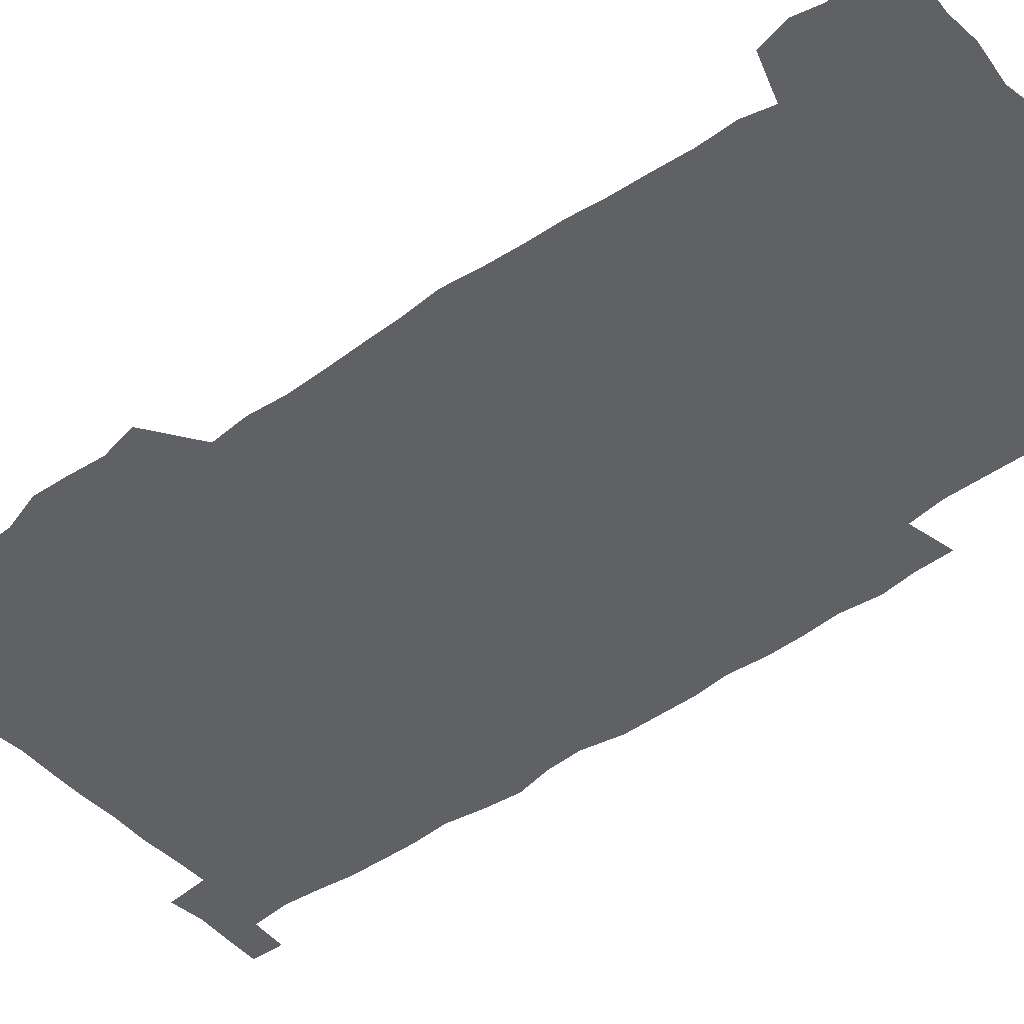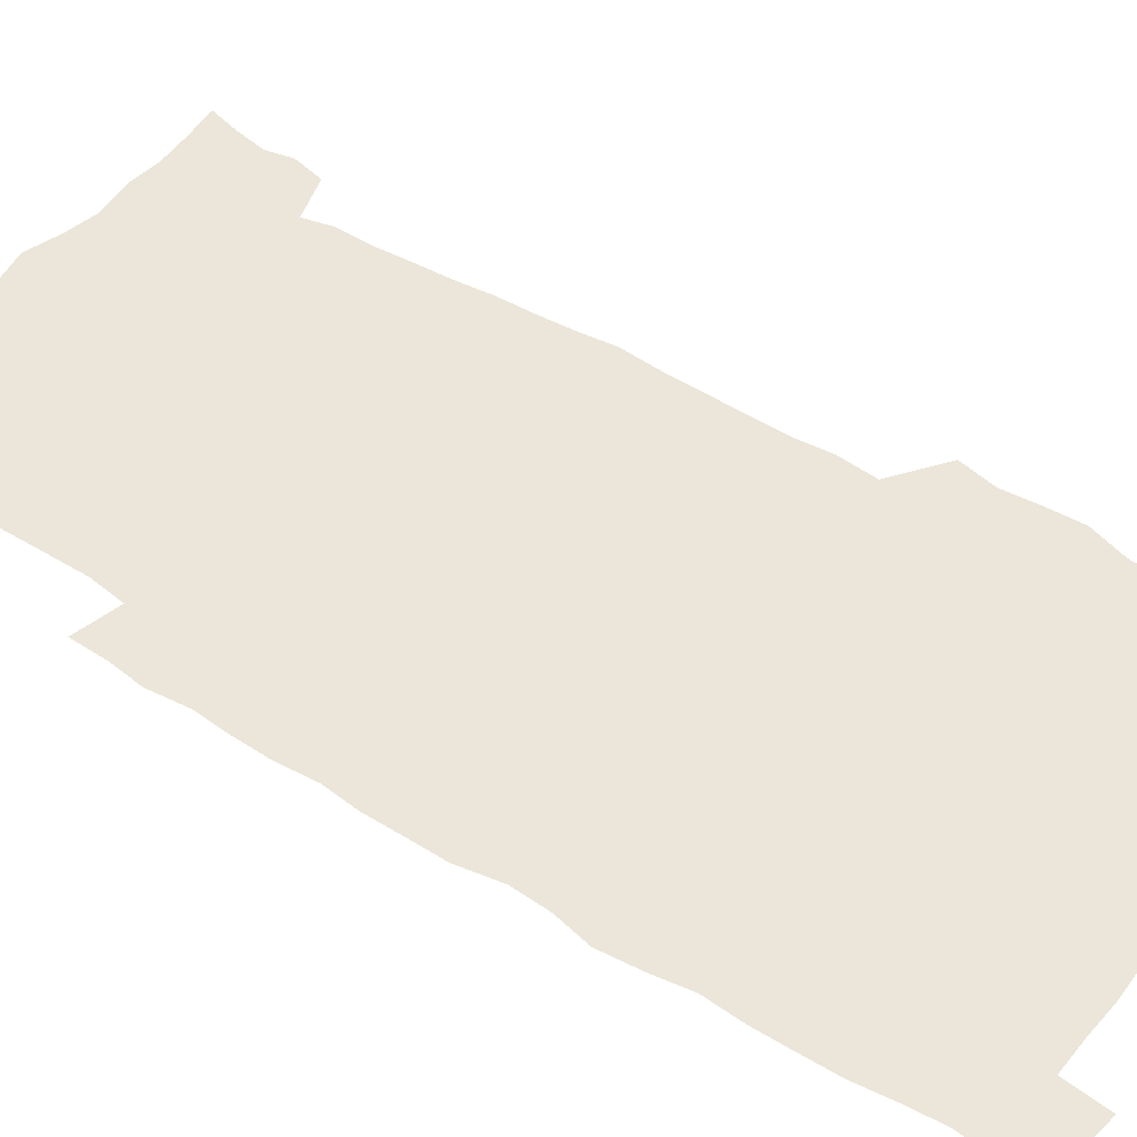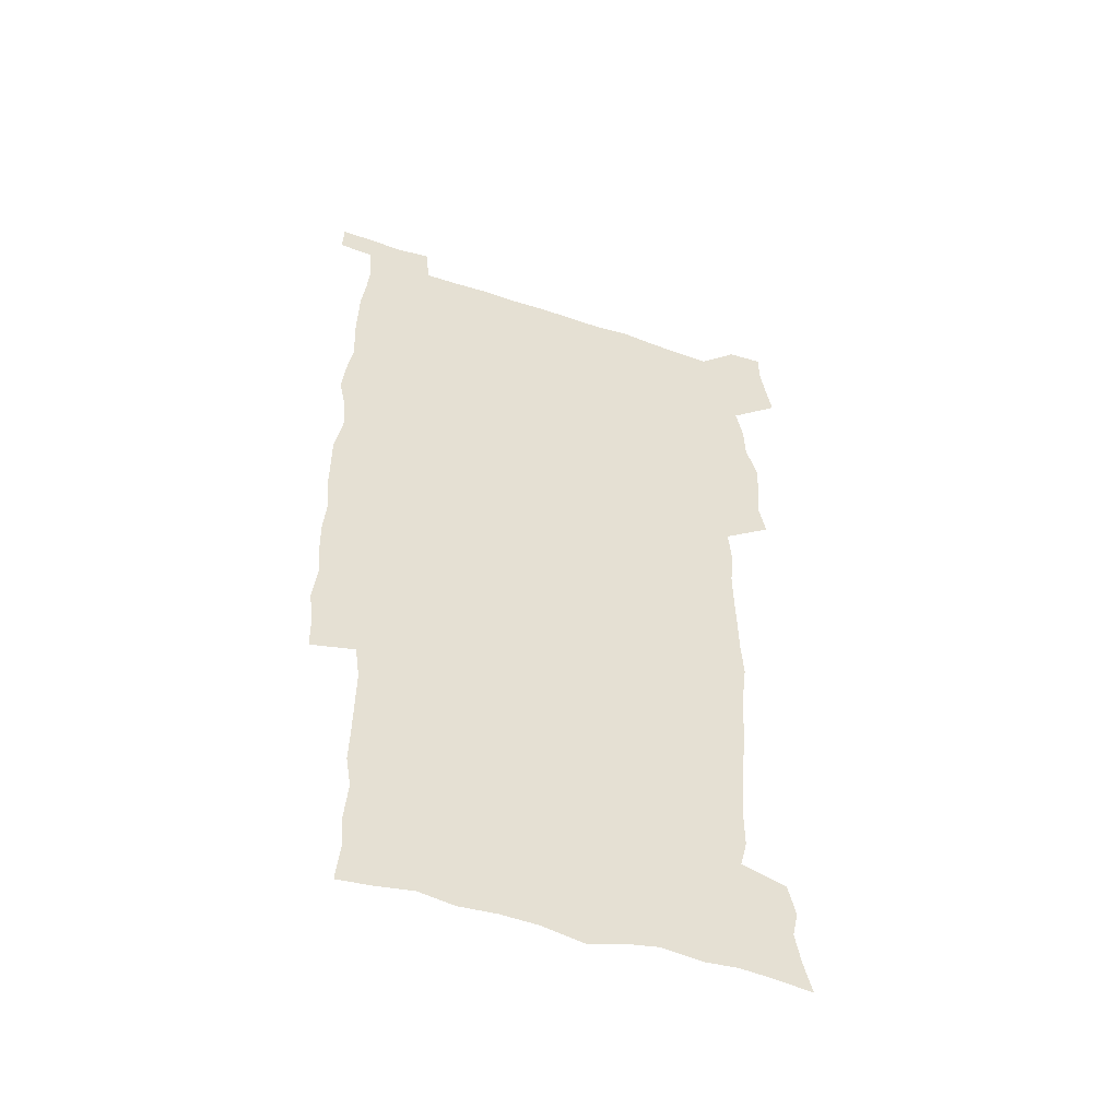
<metadata>
{"format":"obj","ext":"obj","renderer":"f3d","projection":"perspective","resolution":1024,"background":"white","views":[{"elev":-46.8,"azim":-50.5,"up":"+Z"},{"elev":47.0,"azim":125.7,"up":"+Z"},{"elev":-52.2,"azim":160.2,"up":"+Y"}]}
</metadata>
<code>
v 444 558.8 0
v 446.5 572.6 0
v 448.8 586.2 0
v 448.9 600.2 0
v 460 161.7 0
v 463.6 175.5 0
v 465.9 188.8 0
v 463.4 199.8 0
v 466.5 213.4 0
v 456.1 449.2 0
v 459.3 464.7 0
v 458 479.7 0
v 457.2 494.7 0
v 462.1 510.5 0
v 462.6 525.6 0
v 465.5 540.8 0
v 464.4 556 0
v 465.1 570.3 0
v 465.2 584.5 0
v 464.2 599.1 0
v 475.1 163.6 0
v 479.7 178.5 0
v 483.6 192.9 0
v 481.2 204 0
v 485.2 219.5 0
v 482.3 231.6 0
v 482.4 247.1 0
v 481.3 262.1 0
v 480.3 277.7 0
v 478.7 292.8 0
v 478 308.4 0
v 476.9 323.6 0
v 475.2 338.5 0
v 476.3 354.7 0
v 476.5 370.6 0
v 476.9 386.7 0
v 477.1 402.7 0
v 475.7 418.4 0
v 476.9 434.4 0
v 475.7 449.8 0
v 478 465.2 0
v 475.9 480.2 0
v 479.2 495.5 0
v 480.2 510.2 0
v 479.4 525 0
v 482.6 539.6 0
v 481.3 554.7 0
v 480.7 569.4 0
v 480.9 583.3 0
v 490 164.8 0
v 494.3 180 0
v 495.3 193.1 0
v 497.3 207.5 0
v 499.9 223.6 0
v 497.5 236.2 0
v 499.7 253 0
v 498.8 267.6 0
v 499 283.3 0
v 498.5 298.2 0
v 496.9 312.8 0
v 495.9 327.9 0
v 495.6 343.2 0
v 494.9 358.3 0
v 496 374.3 0
v 496.1 389.6 0
v 495.3 404.7 0
v 495.5 420.1 0
v 495.2 435.3 0
v 494.4 450.5 0
v 495.7 465.7 0
v 496.5 480.7 0
v 496.2 495.4 0
v 497.7 510.1 0
v 497.6 524.7 0
v 498.2 539.1 0
v 498.9 553 0
v 496.7 568.6 0
v 495.1 584 0
v 503.7 163.5 0
v 508.1 179.8 0
v 509.3 193.8 0
v 515.6 214 0
v 515.9 228 0
v 515.5 242 0
v 514.8 256 0
v 514.6 271 0
v 515.4 286.9 0
v 513.4 300.6 0
v 512.6 315.3 0
v 512.7 330.8 0
v 510.9 345.1 0
v 511.5 360.5 0
v 513.4 377 0
v 512.8 391.3 0
v 512.3 406.1 0
v 511.5 420.9 0
v 512.3 436.2 0
v 512.7 451.2 0
v 512.7 466.1 0
v 513.3 480.8 0
v 513 495.4 0
v 512.9 510 0
v 513.2 524.4 0
v 513.3 538.7 0
v 513.4 553 0
v 512.2 568 0
v 509.5 585.1 0
v 521.1 165.4 0
v 523.6 181 0
v 527.3 199.3 0
v 529.7 216 0
v 529.4 229.1 0
v 531.3 245.7 0
v 529.5 258.4 0
v 529.6 273.4 0
v 529.4 288.2 0
v 528.7 302.7 0
v 527.3 316.8 0
v 528.6 333.4 0
v 528.5 348.1 0
v 527.3 362.3 0
v 527.5 377.3 0
v 528.1 392.4 0
v 527.8 406.9 0
v 527.9 421.6 0
v 526.7 436.4 0
v 528 451.7 0
v 528.3 466.4 0
v 528.4 480.8 0
v 528.6 495.3 0
v 528.4 509.8 0
v 528.3 524.1 0
v 529.2 538.2 0
v 528.2 553.1 0
v 526.8 568.7 0
v 523.9 586.7 0
v 535.6 162.7 0
v 539.8 183.6 0
v 541.5 199.8 0
v 542.7 215.1 0
v 544 231.8 0
v 544.3 246.2 0
v 543.7 259.5 0
v 544 274.3 0
v 544 289.7 0
v 543.3 304.3 0
v 542.7 318.9 0
v 542.7 333.9 0
v 542.8 349.1 0
v 542.5 363.6 0
v 542.3 378.2 0
v 542.2 392.6 0
v 541.5 406.6 0
v 543.3 422.8 0
v 542.5 437.2 0
v 543 452.1 0
v 543 466.5 0
v 542.1 481.1 0
v 543.3 495.6 0
v 543.1 509.9 0
v 543.9 524 0
v 543.1 539.1 0
v 542.7 553.5 0
v 541.8 568.7 0
v 540.2 585.1 0
v 550.6 158.1 0
v 554.2 181.5 0
v 555.4 198.4 0
v 556.6 215.6 0
v 557.5 232 0
v 557.6 246.2 0
v 558.2 261.1 0
v 557.6 274.1 0
v 558 291.6 0
v 557.3 305.2 0
v 557 319.6 0
v 556.9 334.5 0
v 556.8 349.3 0
v 556.7 364.1 0
v 556.6 378.7 0
v 556.8 393.1 0
v 557.1 408.2 0
v 557.3 422.9 0
v 557.2 437.5 0
v 557.6 452.3 0
v 557.8 466.7 0
v 557.4 481.2 0
v 558 495.6 0
v 557.7 510 0
v 557.8 524.1 0
v 557.7 538.8 0
v 557.3 553.6 0
v 556.8 568.5 0
v 555.3 585.7 0
v 567.7 161.5 0
v 569.4 182.8 0
v 570.4 200.3 0
v 570.9 217.6 0
v 571.1 231.6 0
v 571.3 247.7 0
v 571.4 261.1 0
v 571.1 274.4 0
v 571.4 291.8 0
v 571.6 305.9 0
v 571.3 320.2 0
v 571.2 335.4 0
v 571 349.9 0
v 570.8 364.7 0
v 570.5 378.3 0
v 571.5 394.3 0
v 571.5 408.6 0
v 571.7 422.9 0
v 571.6 437.5 0
v 571.8 451.9 0
v 572 467 0
v 572 481.3 0
v 572.1 495.6 0
v 572.1 510 0
v 571.9 524.6 0
v 572.2 538.5 0
v 571.7 554.4 0
v 571.5 569.1 0
v 570.6 585.8 0
v 583.8 162.1 0
v 584.1 182.6 0
v 584.9 198 0
v 584.8 215.6 0
v 584.9 231.8 0
v 585.3 246 0
v 584.9 260.9 0
v 585.1 274.5 0
v 586 289.4 0
v 585.5 306 0
v 585.4 320.2 0
v 585.2 335.4 0
v 585.2 350.2 0
v 584.9 365.2 0
v 585.3 380.1 0
v 585.4 394.4 0
v 585.5 409.1 0
v 585.9 423 0
v 586 437.6 0
v 586 452 0
v 586.2 466.7 0
v 586.4 481.2 0
v 586.4 495.7 0
v 586.4 510.1 0
v 586.4 524.5 0
v 586.5 539.3 0
v 586.7 553.6 0
v 586.5 568.9 0
v 586.1 585.2 0
v 599.7 160.9 0
v 599.1 179.7 0
v 599.5 197 0
v 598.7 216.1 0
v 599.1 230.4 0
v 599.3 245.1 0
v 599.2 260 0
v 598.9 276 0
v 600.1 288.9 0
v 599.4 305.8 0
v 599.4 320.2 0
v 599.6 334.4 0
v 599.2 350.7 0
v 599.1 365.4 0
v 599.3 379.8 0
v 599.5 394.2 0
v 600.1 408.6 0
v 600.1 423.2 0
v 600.2 437.5 0
v 600.4 451.9 0
v 600.7 466.1 0
v 600.9 481.2 0
v 600.8 495.8 0
v 600.8 510.2 0
v 600.9 524.8 0
v 601 539.2 0
v 601.3 554.1 0
v 601.3 568.9 0
v 601.3 585.7 0
v 614.8 163.3 0
v 613 183.5 0
v 614.4 196.1 0
v 613.3 213.6 0
v 613.3 228.8 0
v 613.9 243.3 0
v 614 258.3 0
v 613.6 274.1 0
v 613.9 288.8 0
v 613 305.8 0
v 613.7 319.7 0
v 613.5 334.9 0
v 613.9 349.3 0
v 613.5 364.4 0
v 613.8 378.9 0
v 614 393.5 0
v 614.3 408.1 0
v 614.7 422.6 0
v 614.6 437.2 0
v 615.3 451.8 0
v 614.7 467.7 0
v 615.7 481.7 0
v 615.3 496 0
v 615.4 510.4 0
v 615.6 525 0
v 614.8 538.8 0
v 616 554.6 0
v 615.9 568.6 0
v 616.3 584.9 0
v 630.5 160.8 0
v 628.2 179.8 0
v 629 194 0
v 628.1 211 0
v 627.8 226.7 0
v 628.6 241.3 0
v 628.7 256.8 0
v 628.3 272.8 0
v 628.5 288.1 0
v 627.3 304.2 0
v 628.6 318.2 0
v 628.6 333.1 0
v 628.4 348.3 0
v 628.8 362.9 0
v 628.3 378 0
v 629.1 392.4 0
v 629.9 406.9 0
v 630.5 421.7 0
v 630.1 436.8 0
v 630 451.8 0
v 628.9 467 0
v 630.9 481.5 0
v 630.7 496 0
v 631.9 511 0
v 631.1 525.5 0
v 630.3 540 0
v 630.8 554.8 0
v 630.6 569.2 0
v 631.2 584.6 0
v 632.8 602.6 0
v 645.3 159.4 0
v 643.7 176.4 0
v 644.6 190.6 0
v 643.1 207.9 0
v 645.4 221.6 0
v 644.9 237.4 0
v 644.7 253.4 0
v 644.5 269.6 0
v 646.5 284.4 0
v 644.7 300.8 0
v 644.9 315.8 0
v 643.7 331.4 0
v 645.1 345.8 0
v 644.5 361 0
v 645.8 375.5 0
v 646.3 390.4 0
v 647.3 405.1 0
v 646.4 420.6 0
v 646.8 435.7 0
v 646.3 451.2 0
v 646.4 466.4 0
v 645.1 481.4 0
v 645.9 495.8 0
v 647.7 511.2 0
v 646.4 526 0
v 645 540.4 0
v 646.7 555.4 0
v 645.1 569.8 0
v 645.7 584.7 0
v 647.2 600.7 0
v 665.6 279.9 0
v 665.9 295.2 0
v 667.6 309.7 0
v 665.8 326 0
v 666.8 340.9 0
v 667.1 356.2 0
v 665.8 372.1 0
v 667.2 387 0
v 667.1 402.3 0
v 667.1 417.7 0
v 663.8 434.7 0
v 664.5 449.8 0
v 667.6 464.9 0
v 666 480.5 0
v 663.5 496.1 0
v 664.4 511.5 0
v 664.1 526.6 0
v 663.7 541.7 0
v 661.8 556.6 0
v 660.6 571 0
v 662 587.1 0
v 662.1 601.4 0
v 677 588 0
v 676.6 601.9 0
f 16 17 1
f 1 17 2
f 17 18 2
f 2 18 3
f 18 19 3
f 3 19 4
f 19 20 4
f 5 21 6
f 21 22 6
f 6 22 7
f 22 23 7
f 7 23 8
f 23 24 8
f 8 24 9
f 24 25 9
f 39 40 10
f 10 40 11
f 40 41 11
f 11 41 12
f 41 42 12
f 12 42 13
f 42 43 13
f 13 43 14
f 43 44 14
f 14 44 15
f 44 45 15
f 15 45 16
f 45 46 16
f 16 46 17
f 46 47 17
f 17 47 18
f 47 48 18
f 18 48 19
f 48 49 19
f 19 49 20
f 21 50 22
f 50 51 22
f 22 51 23
f 51 52 23
f 23 52 24
f 52 53 24
f 24 53 25
f 53 54 25
f 25 54 26
f 54 55 26
f 26 55 27
f 55 56 27
f 27 56 28
f 56 57 28
f 28 57 29
f 57 58 29
f 29 58 30
f 58 59 30
f 30 59 31
f 59 60 31
f 31 60 32
f 60 61 32
f 32 61 33
f 61 62 33
f 33 62 34
f 62 63 34
f 34 63 35
f 63 64 35
f 35 64 36
f 64 65 36
f 36 65 37
f 65 66 37
f 37 66 38
f 66 67 38
f 38 67 39
f 67 68 39
f 39 68 40
f 68 69 40
f 40 69 41
f 69 70 41
f 41 70 42
f 70 71 42
f 42 71 43
f 71 72 43
f 43 72 44
f 72 73 44
f 44 73 45
f 73 74 45
f 45 74 46
f 74 75 46
f 46 75 47
f 75 76 47
f 47 76 48
f 76 77 48
f 48 77 49
f 77 78 49
f 50 79 51
f 79 80 51
f 51 80 52
f 80 81 52
f 52 81 53
f 81 82 53
f 53 82 54
f 82 83 54
f 54 83 55
f 83 84 55
f 55 84 56
f 84 85 56
f 56 85 57
f 85 86 57
f 57 86 58
f 86 87 58
f 58 87 59
f 87 88 59
f 59 88 60
f 88 89 60
f 60 89 61
f 89 90 61
f 61 90 62
f 90 91 62
f 62 91 63
f 91 92 63
f 63 92 64
f 92 93 64
f 64 93 65
f 93 94 65
f 65 94 66
f 94 95 66
f 66 95 67
f 95 96 67
f 67 96 68
f 96 97 68
f 68 97 69
f 97 98 69
f 69 98 70
f 98 99 70
f 70 99 71
f 99 100 71
f 71 100 72
f 100 101 72
f 72 101 73
f 101 102 73
f 73 102 74
f 102 103 74
f 74 103 75
f 103 104 75
f 75 104 76
f 104 105 76
f 76 105 77
f 105 106 77
f 77 106 78
f 106 107 78
f 79 108 80
f 108 109 80
f 80 109 81
f 109 110 81
f 81 110 82
f 110 111 82
f 82 111 83
f 111 112 83
f 83 112 84
f 112 113 84
f 84 113 85
f 113 114 85
f 85 114 86
f 114 115 86
f 86 115 87
f 115 116 87
f 87 116 88
f 116 117 88
f 88 117 89
f 117 118 89
f 89 118 90
f 118 119 90
f 90 119 91
f 119 120 91
f 91 120 92
f 120 121 92
f 92 121 93
f 121 122 93
f 93 122 94
f 122 123 94
f 94 123 95
f 123 124 95
f 95 124 96
f 124 125 96
f 96 125 97
f 125 126 97
f 97 126 98
f 126 127 98
f 98 127 99
f 127 128 99
f 99 128 100
f 128 129 100
f 100 129 101
f 129 130 101
f 101 130 102
f 130 131 102
f 102 131 103
f 131 132 103
f 103 132 104
f 132 133 104
f 104 133 105
f 133 134 105
f 105 134 106
f 134 135 106
f 106 135 107
f 135 136 107
f 108 137 109
f 137 138 109
f 109 138 110
f 138 139 110
f 110 139 111
f 139 140 111
f 111 140 112
f 140 141 112
f 112 141 113
f 141 142 113
f 113 142 114
f 142 143 114
f 114 143 115
f 143 144 115
f 115 144 116
f 144 145 116
f 116 145 117
f 145 146 117
f 117 146 118
f 146 147 118
f 118 147 119
f 147 148 119
f 119 148 120
f 148 149 120
f 120 149 121
f 149 150 121
f 121 150 122
f 150 151 122
f 122 151 123
f 151 152 123
f 123 152 124
f 152 153 124
f 124 153 125
f 153 154 125
f 125 154 126
f 154 155 126
f 126 155 127
f 155 156 127
f 127 156 128
f 156 157 128
f 128 157 129
f 157 158 129
f 129 158 130
f 158 159 130
f 130 159 131
f 159 160 131
f 131 160 132
f 160 161 132
f 132 161 133
f 161 162 133
f 133 162 134
f 162 163 134
f 134 163 135
f 163 164 135
f 135 164 136
f 164 165 136
f 137 166 138
f 166 167 138
f 138 167 139
f 167 168 139
f 139 168 140
f 168 169 140
f 140 169 141
f 169 170 141
f 141 170 142
f 170 171 142
f 142 171 143
f 171 172 143
f 143 172 144
f 172 173 144
f 144 173 145
f 173 174 145
f 145 174 146
f 174 175 146
f 146 175 147
f 175 176 147
f 147 176 148
f 176 177 148
f 148 177 149
f 177 178 149
f 149 178 150
f 178 179 150
f 150 179 151
f 179 180 151
f 151 180 152
f 180 181 152
f 152 181 153
f 181 182 153
f 153 182 154
f 182 183 154
f 154 183 155
f 183 184 155
f 155 184 156
f 184 185 156
f 156 185 157
f 185 186 157
f 157 186 158
f 186 187 158
f 158 187 159
f 187 188 159
f 159 188 160
f 188 189 160
f 160 189 161
f 189 190 161
f 161 190 162
f 190 191 162
f 162 191 163
f 191 192 163
f 163 192 164
f 192 193 164
f 164 193 165
f 193 194 165
f 166 195 167
f 195 196 167
f 167 196 168
f 196 197 168
f 168 197 169
f 197 198 169
f 169 198 170
f 198 199 170
f 170 199 171
f 199 200 171
f 171 200 172
f 200 201 172
f 172 201 173
f 201 202 173
f 173 202 174
f 202 203 174
f 174 203 175
f 203 204 175
f 175 204 176
f 204 205 176
f 176 205 177
f 205 206 177
f 177 206 178
f 206 207 178
f 178 207 179
f 207 208 179
f 179 208 180
f 208 209 180
f 180 209 181
f 209 210 181
f 181 210 182
f 210 211 182
f 182 211 183
f 211 212 183
f 183 212 184
f 212 213 184
f 184 213 185
f 213 214 185
f 185 214 186
f 214 215 186
f 186 215 187
f 215 216 187
f 187 216 188
f 216 217 188
f 188 217 189
f 217 218 189
f 189 218 190
f 218 219 190
f 190 219 191
f 219 220 191
f 191 220 192
f 220 221 192
f 192 221 193
f 221 222 193
f 193 222 194
f 222 223 194
f 195 224 196
f 224 225 196
f 196 225 197
f 225 226 197
f 197 226 198
f 226 227 198
f 198 227 199
f 227 228 199
f 199 228 200
f 228 229 200
f 200 229 201
f 229 230 201
f 201 230 202
f 230 231 202
f 202 231 203
f 231 232 203
f 203 232 204
f 232 233 204
f 204 233 205
f 233 234 205
f 205 234 206
f 234 235 206
f 206 235 207
f 235 236 207
f 207 236 208
f 236 237 208
f 208 237 209
f 237 238 209
f 209 238 210
f 238 239 210
f 210 239 211
f 239 240 211
f 211 240 212
f 240 241 212
f 212 241 213
f 241 242 213
f 213 242 214
f 242 243 214
f 214 243 215
f 243 244 215
f 215 244 216
f 244 245 216
f 216 245 217
f 245 246 217
f 217 246 218
f 246 247 218
f 218 247 219
f 247 248 219
f 219 248 220
f 248 249 220
f 220 249 221
f 249 250 221
f 221 250 222
f 250 251 222
f 222 251 223
f 251 252 223
f 224 253 225
f 253 254 225
f 225 254 226
f 254 255 226
f 226 255 227
f 255 256 227
f 227 256 228
f 256 257 228
f 228 257 229
f 257 258 229
f 229 258 230
f 258 259 230
f 230 259 231
f 259 260 231
f 231 260 232
f 260 261 232
f 232 261 233
f 261 262 233
f 233 262 234
f 262 263 234
f 234 263 235
f 263 264 235
f 235 264 236
f 264 265 236
f 236 265 237
f 265 266 237
f 237 266 238
f 266 267 238
f 238 267 239
f 267 268 239
f 239 268 240
f 268 269 240
f 240 269 241
f 269 270 241
f 241 270 242
f 270 271 242
f 242 271 243
f 271 272 243
f 243 272 244
f 272 273 244
f 244 273 245
f 273 274 245
f 245 274 246
f 274 275 246
f 246 275 247
f 275 276 247
f 247 276 248
f 276 277 248
f 248 277 249
f 277 278 249
f 249 278 250
f 278 279 250
f 250 279 251
f 279 280 251
f 251 280 252
f 280 281 252
f 253 282 254
f 282 283 254
f 254 283 255
f 283 284 255
f 255 284 256
f 284 285 256
f 256 285 257
f 285 286 257
f 257 286 258
f 286 287 258
f 258 287 259
f 287 288 259
f 259 288 260
f 288 289 260
f 260 289 261
f 289 290 261
f 261 290 262
f 290 291 262
f 262 291 263
f 291 292 263
f 263 292 264
f 292 293 264
f 264 293 265
f 293 294 265
f 265 294 266
f 294 295 266
f 266 295 267
f 295 296 267
f 267 296 268
f 296 297 268
f 268 297 269
f 297 298 269
f 269 298 270
f 298 299 270
f 270 299 271
f 299 300 271
f 271 300 272
f 300 301 272
f 272 301 273
f 301 302 273
f 273 302 274
f 302 303 274
f 274 303 275
f 303 304 275
f 275 304 276
f 304 305 276
f 276 305 277
f 305 306 277
f 277 306 278
f 306 307 278
f 278 307 279
f 307 308 279
f 279 308 280
f 308 309 280
f 280 309 281
f 309 310 281
f 282 311 283
f 311 312 283
f 283 312 284
f 312 313 284
f 284 313 285
f 313 314 285
f 285 314 286
f 314 315 286
f 286 315 287
f 315 316 287
f 287 316 288
f 316 317 288
f 288 317 289
f 317 318 289
f 289 318 290
f 318 319 290
f 290 319 291
f 319 320 291
f 291 320 292
f 320 321 292
f 292 321 293
f 321 322 293
f 293 322 294
f 322 323 294
f 294 323 295
f 323 324 295
f 295 324 296
f 324 325 296
f 296 325 297
f 325 326 297
f 297 326 298
f 326 327 298
f 298 327 299
f 327 328 299
f 299 328 300
f 328 329 300
f 300 329 301
f 329 330 301
f 301 330 302
f 330 331 302
f 302 331 303
f 331 332 303
f 303 332 304
f 332 333 304
f 304 333 305
f 333 334 305
f 305 334 306
f 334 335 306
f 306 335 307
f 335 336 307
f 307 336 308
f 336 337 308
f 308 337 309
f 337 338 309
f 309 338 310
f 338 339 310
f 311 341 312
f 341 342 312
f 312 342 313
f 342 343 313
f 313 343 314
f 343 344 314
f 314 344 315
f 344 345 315
f 315 345 316
f 345 346 316
f 316 346 317
f 346 347 317
f 317 347 318
f 347 348 318
f 318 348 319
f 348 349 319
f 319 349 320
f 349 350 320
f 320 350 321
f 350 351 321
f 321 351 322
f 351 352 322
f 322 352 323
f 352 353 323
f 323 353 324
f 353 354 324
f 324 354 325
f 354 355 325
f 325 355 326
f 355 356 326
f 326 356 327
f 356 357 327
f 327 357 328
f 357 358 328
f 328 358 329
f 358 359 329
f 329 359 330
f 359 360 330
f 330 360 331
f 360 361 331
f 331 361 332
f 361 362 332
f 332 362 333
f 362 363 333
f 333 363 334
f 363 364 334
f 334 364 335
f 364 365 335
f 335 365 336
f 365 366 336
f 336 366 337
f 366 367 337
f 337 367 338
f 367 368 338
f 338 368 339
f 368 369 339
f 339 369 340
f 369 370 340
f 349 371 350
f 371 372 350
f 350 372 351
f 372 373 351
f 351 373 352
f 373 374 352
f 352 374 353
f 374 375 353
f 353 375 354
f 375 376 354
f 354 376 355
f 376 377 355
f 355 377 356
f 377 378 356
f 356 378 357
f 378 379 357
f 357 379 358
f 379 380 358
f 358 380 359
f 380 381 359
f 359 381 360
f 381 382 360
f 360 382 361
f 382 383 361
f 361 383 362
f 383 384 362
f 362 384 363
f 384 385 363
f 363 385 364
f 385 386 364
f 364 386 365
f 386 387 365
f 365 387 366
f 387 388 366
f 366 388 367
f 388 389 367
f 367 389 368
f 389 390 368
f 368 390 369
f 390 391 369
f 369 391 370
f 391 392 370
f 391 393 392
f 393 394 392

</code>
